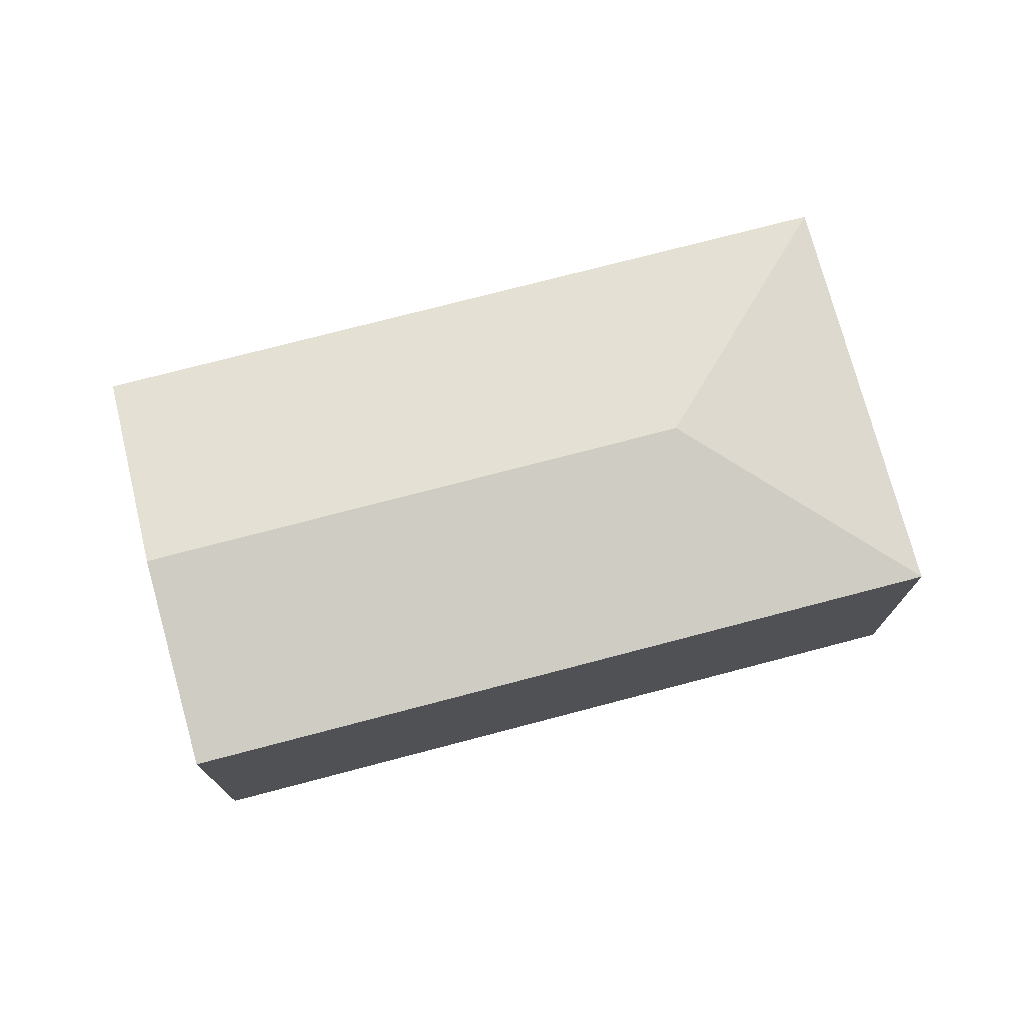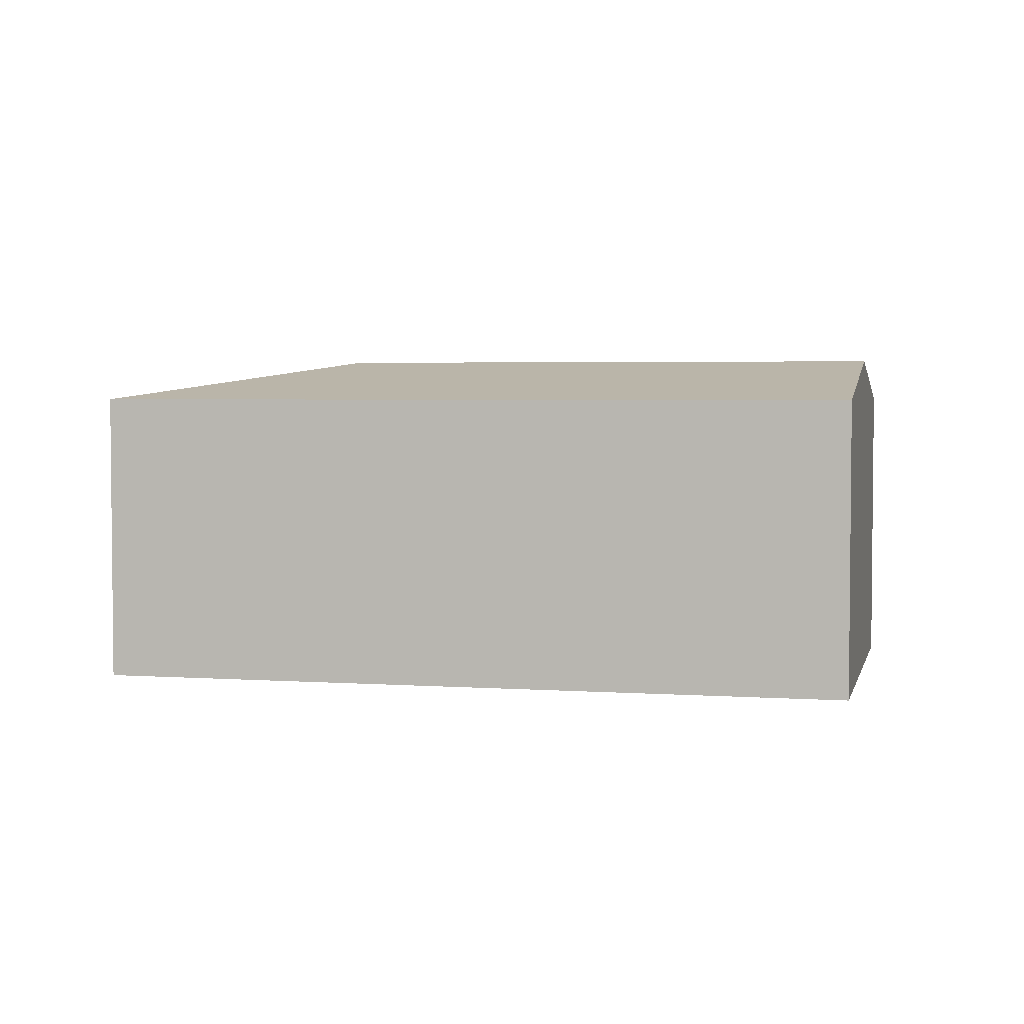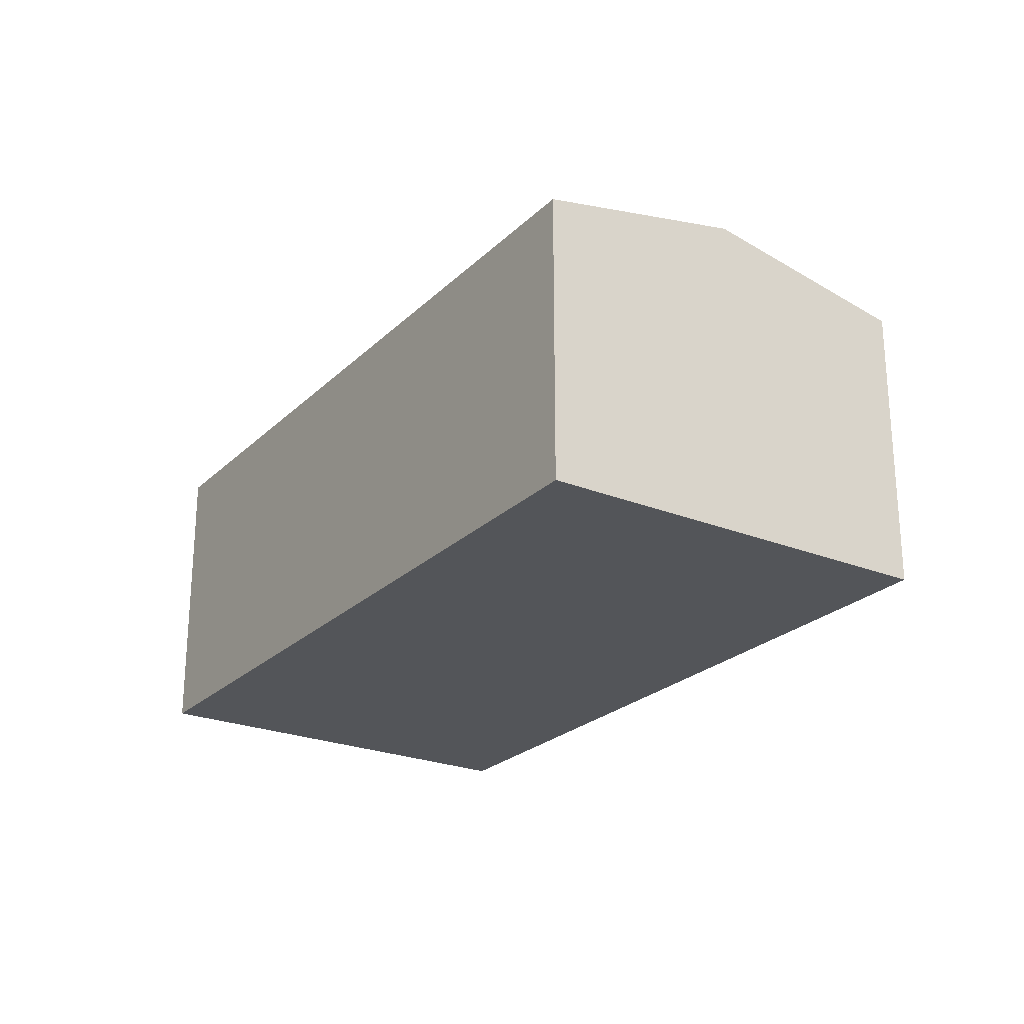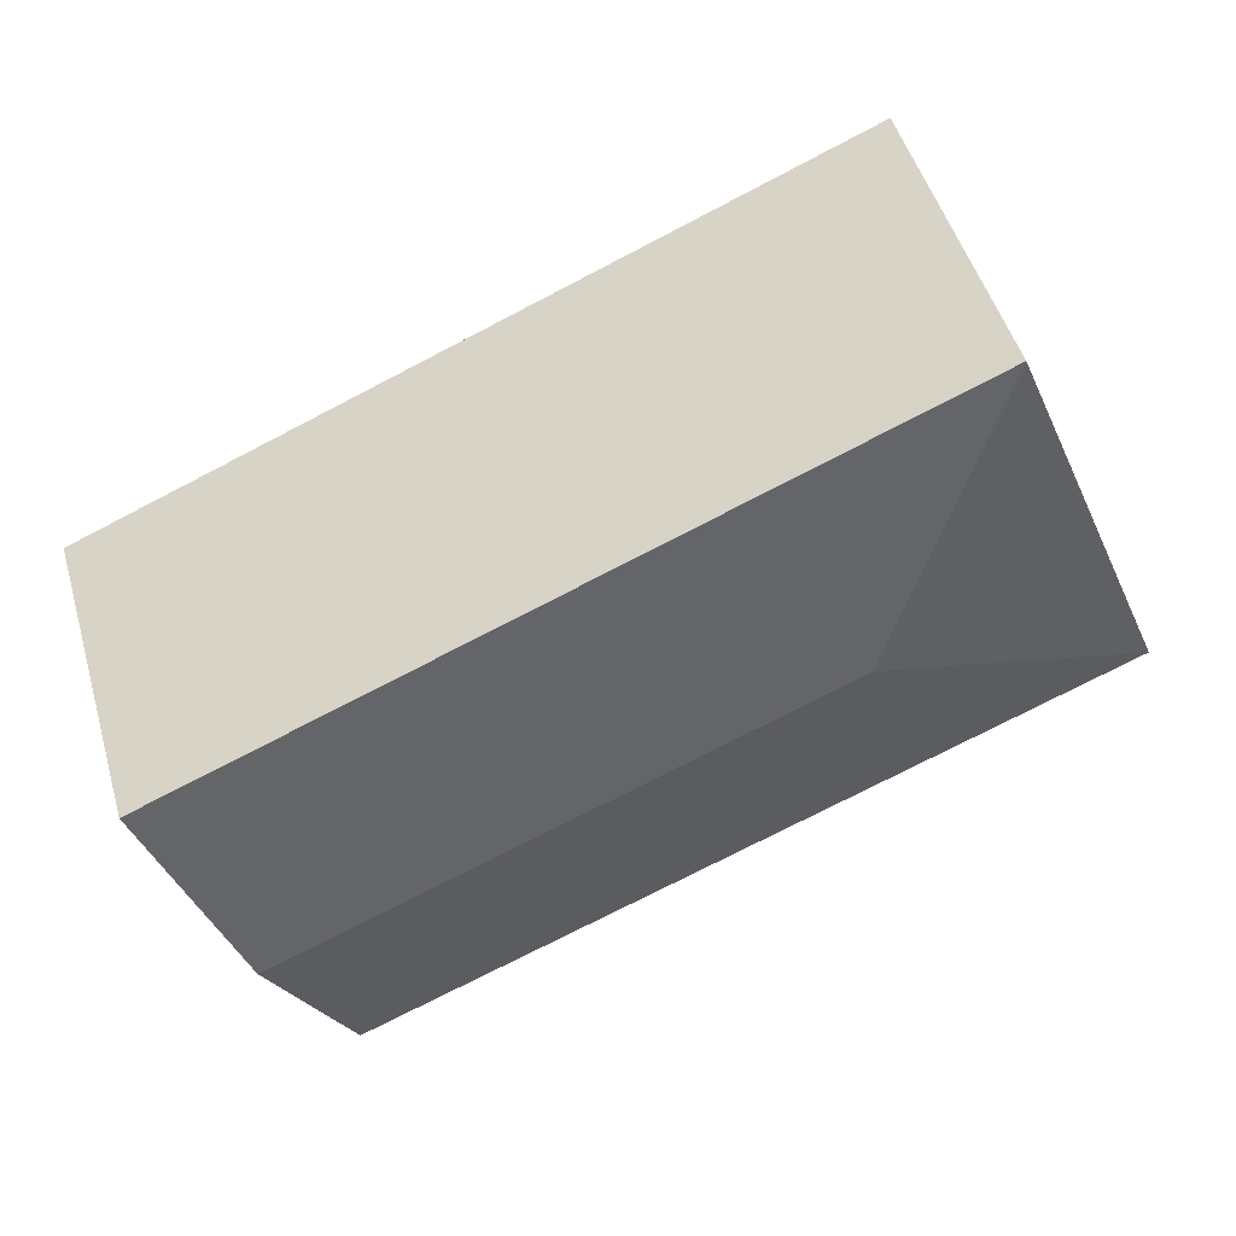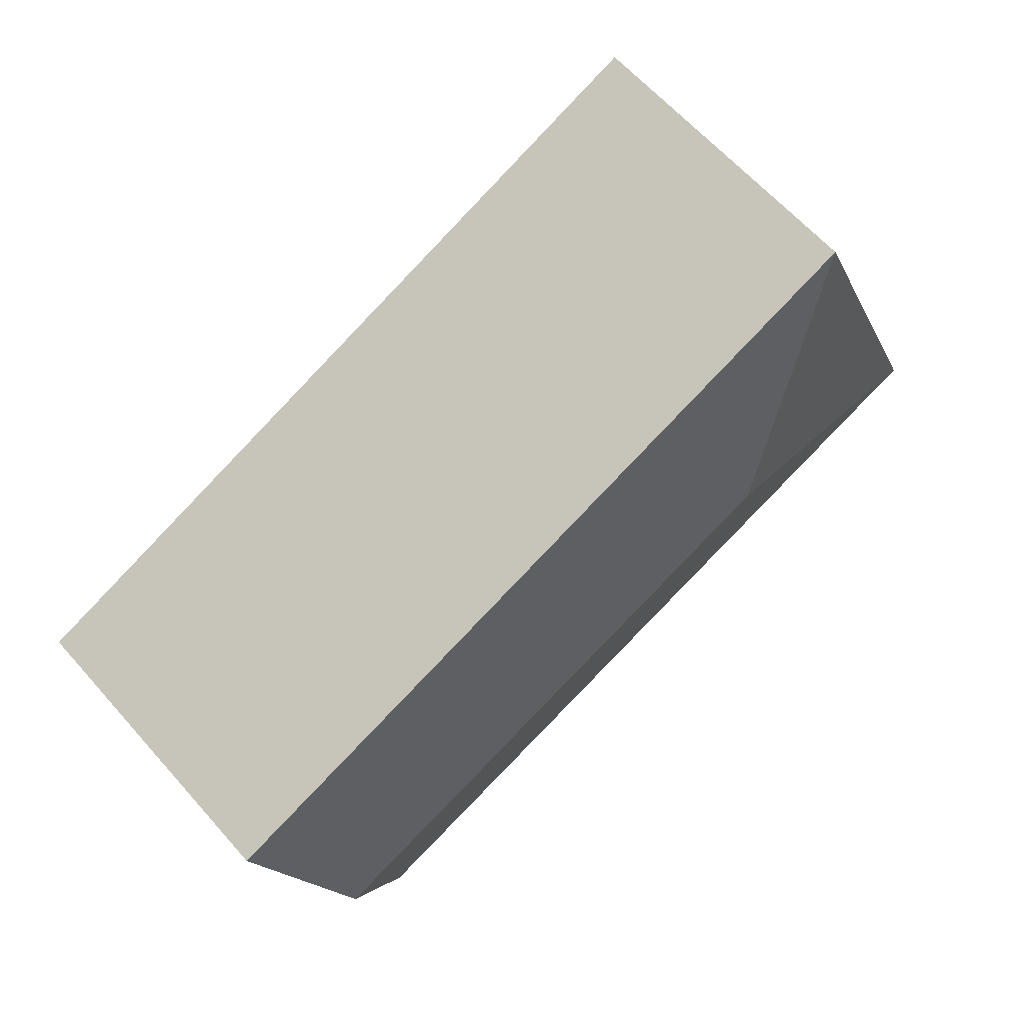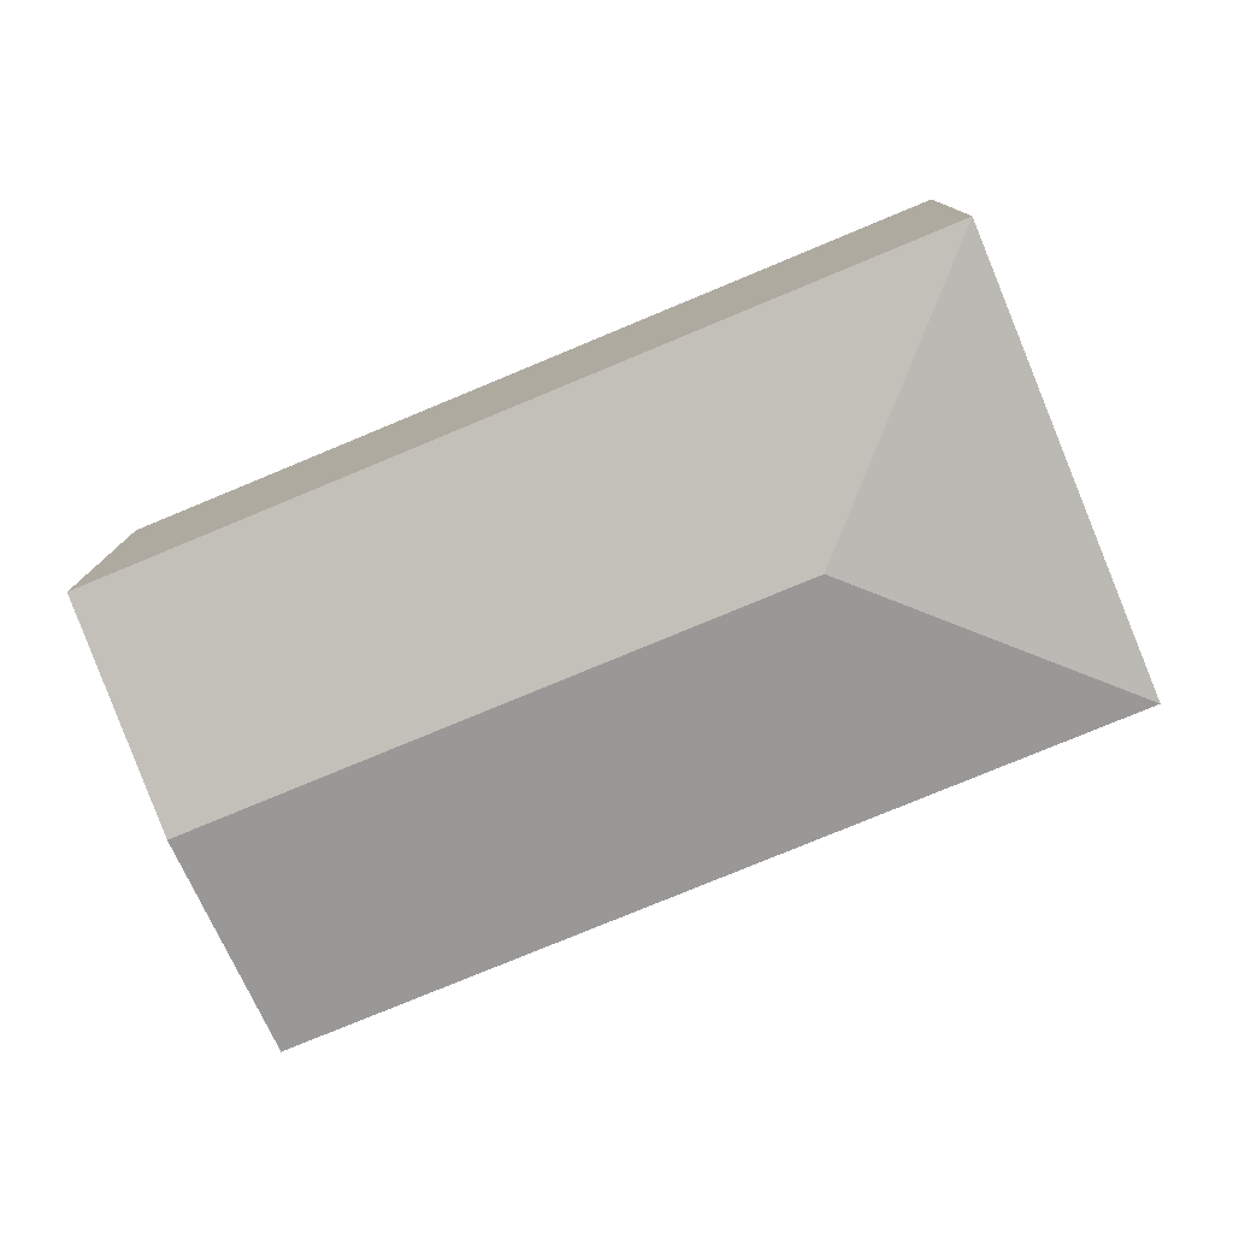
<metadata>
{"format":"obj","ext":"obj","renderer":"f3d","projection":"perspective","resolution":1024,"background":"white","views":[{"elev":74.6,"azim":-172.1,"up":"+Y"},{"elev":3.5,"azim":35.7,"up":"+Y"},{"elev":-24.3,"azim":79.1,"up":"+Y"},{"elev":49.3,"azim":163.9,"up":"+Z"},{"elev":63.0,"azim":138.6,"up":"+Z"},{"elev":11.5,"azim":-179.5,"up":"+Z"}]}
</metadata>
<code>
v  6.322 2.596 -2.632
v  2.428 2.954 1.001
v  7.036 2.954 -0.918
v  0 2.596 1.59e-16
v  1.427 2.596 3.429
v  7.75 2.596 0.796
v  6.322 1.612e-16 -2.632
v  0 0 0
v  1.427 -2.1e-16 3.429
v  7.75 -4.874e-17 0.796
v  7.036 5.621e-17 -0.918
g defaultobject
f 1 2 3
f 2 1 4
f 3 5 6
f 5 3 2
f 2 4 5
f 7 4 1
f 4 7 8
f 8 5 4
f 5 8 9
f 9 6 5
f 6 9 10
f 3 7 1
f 7 3 6
f 7 6 10
f 7 10 11
f 7 9 8
f 9 7 11
f 9 11 10

</code>
